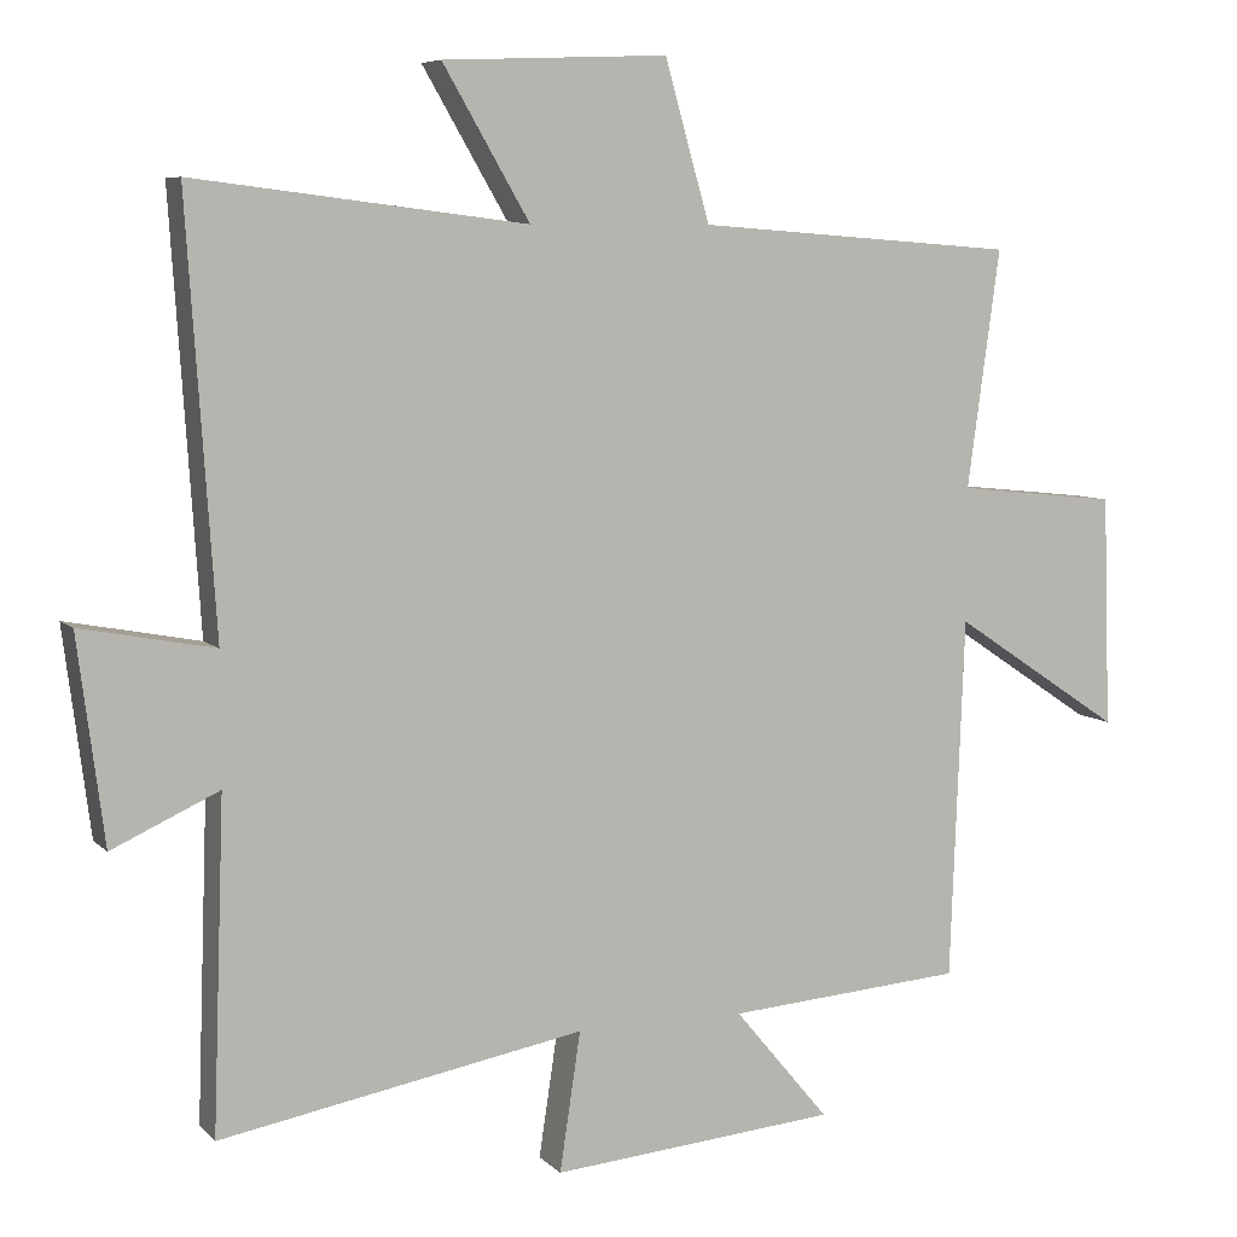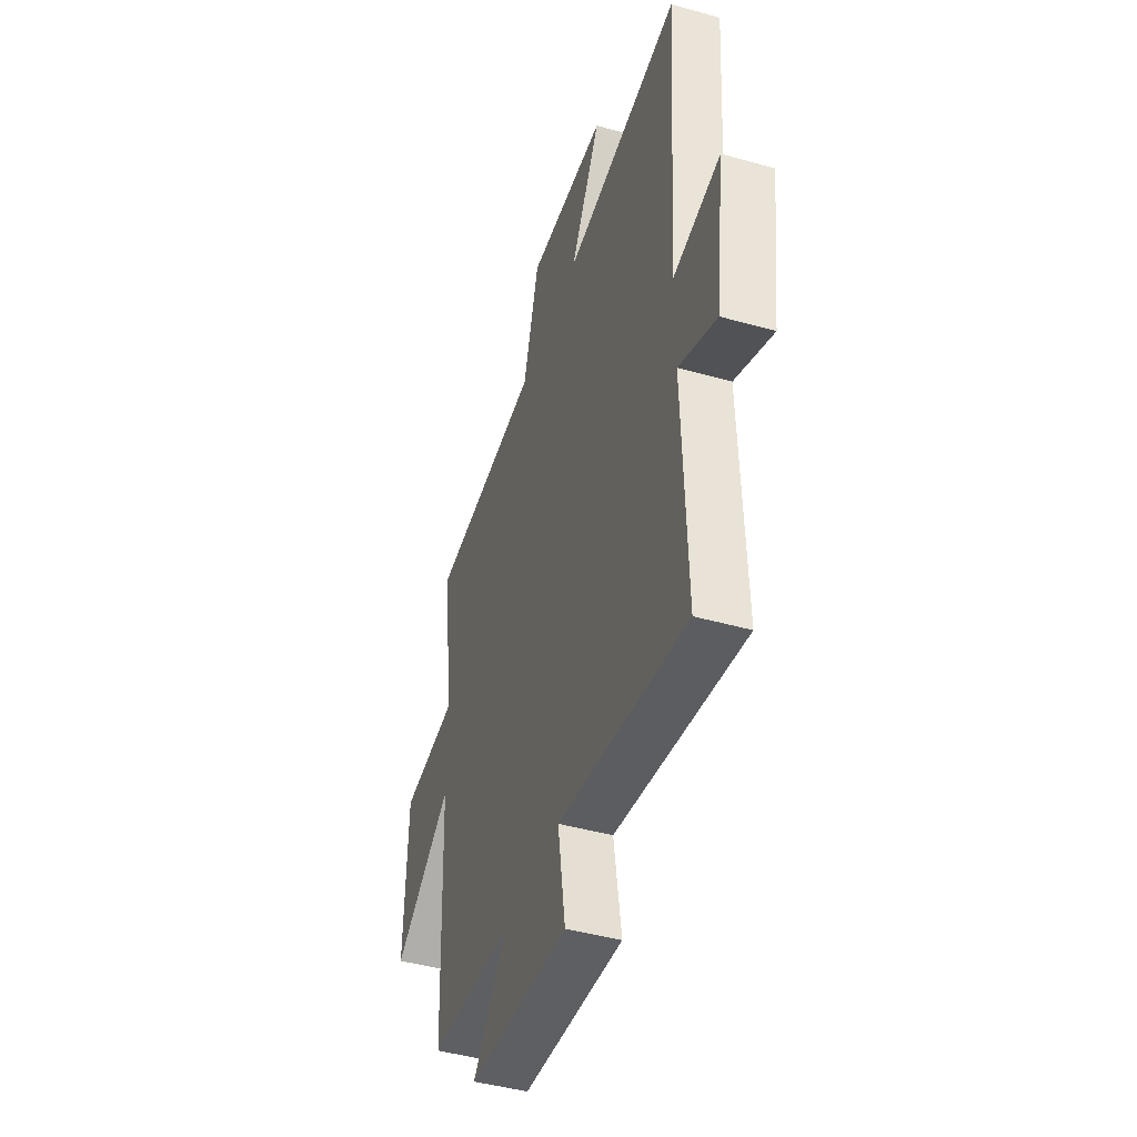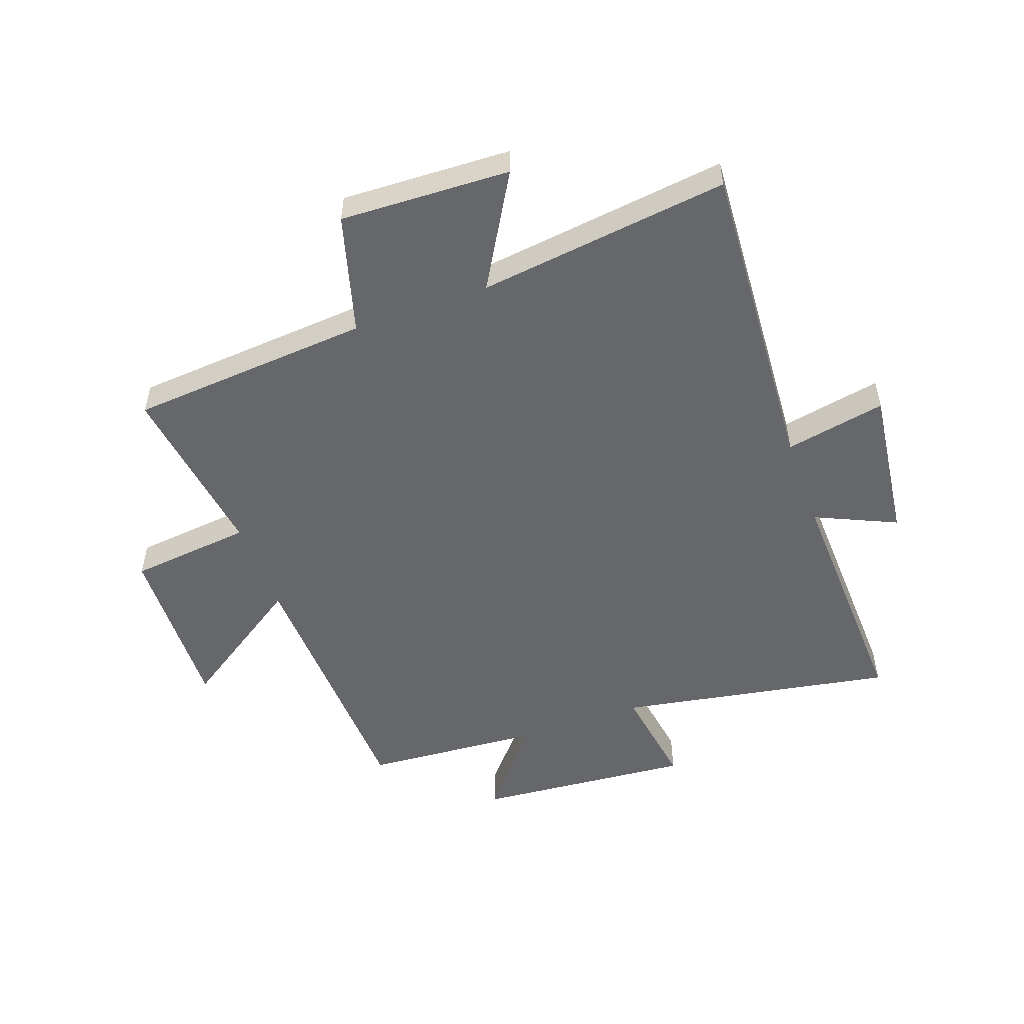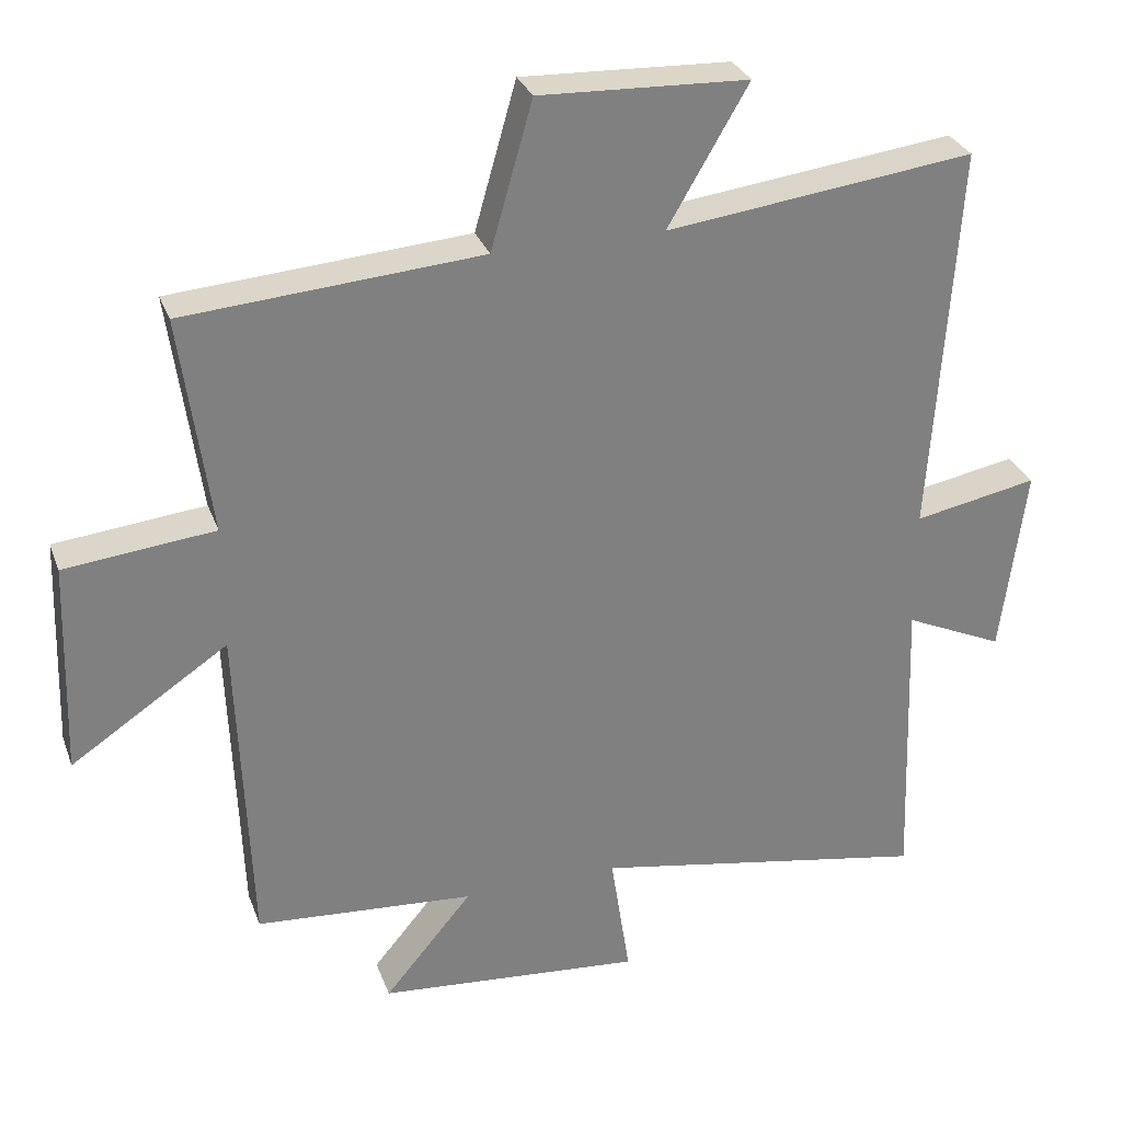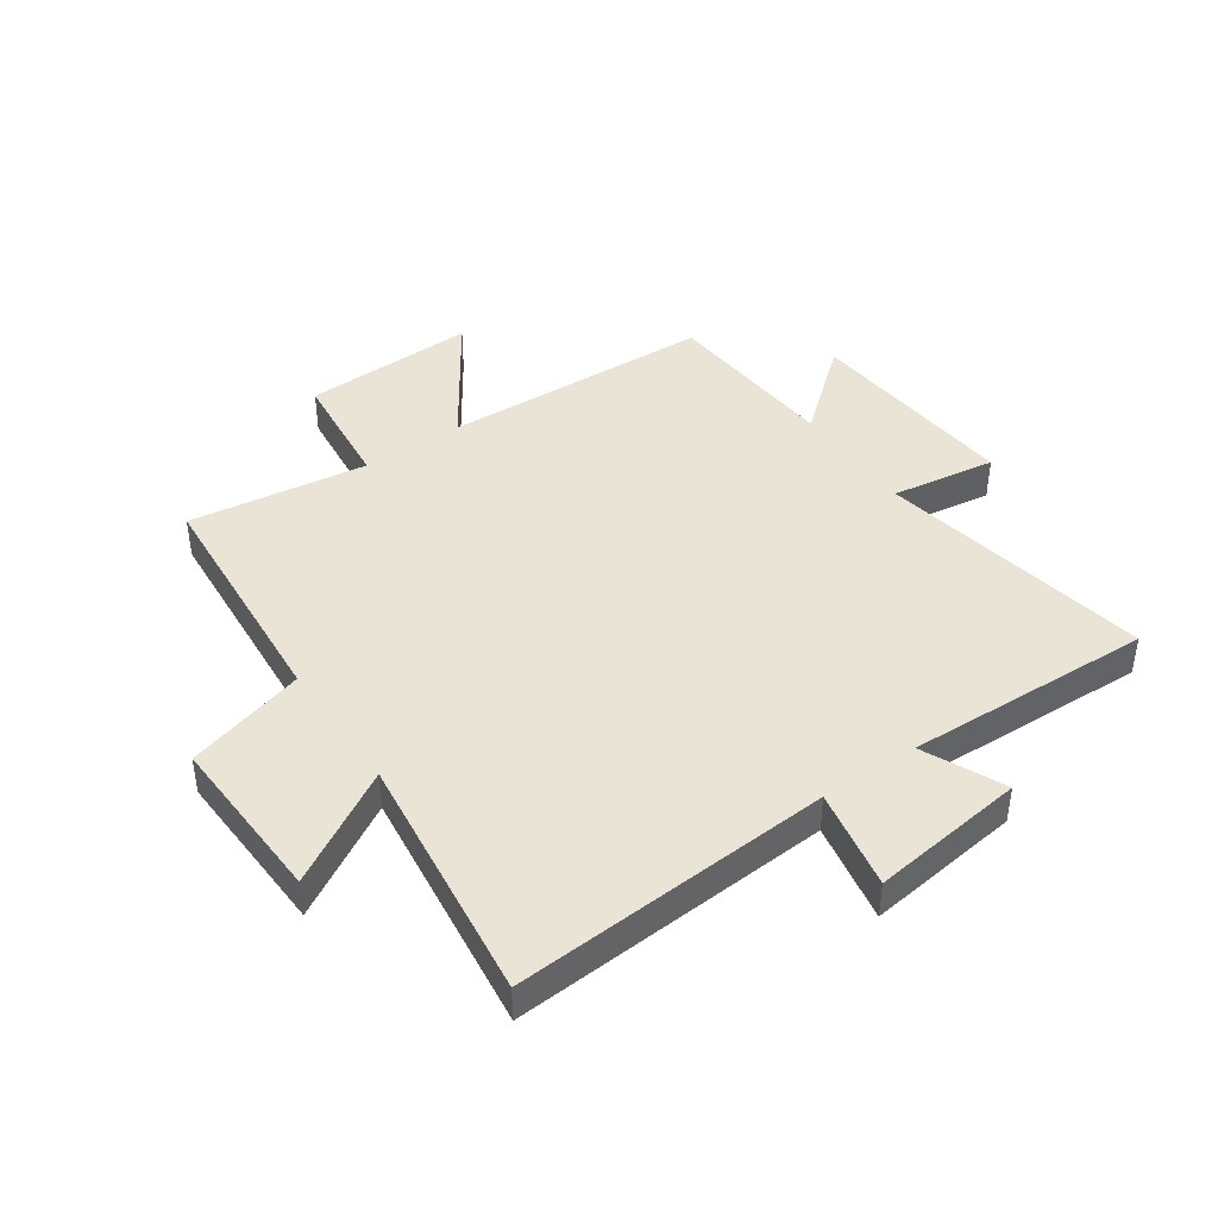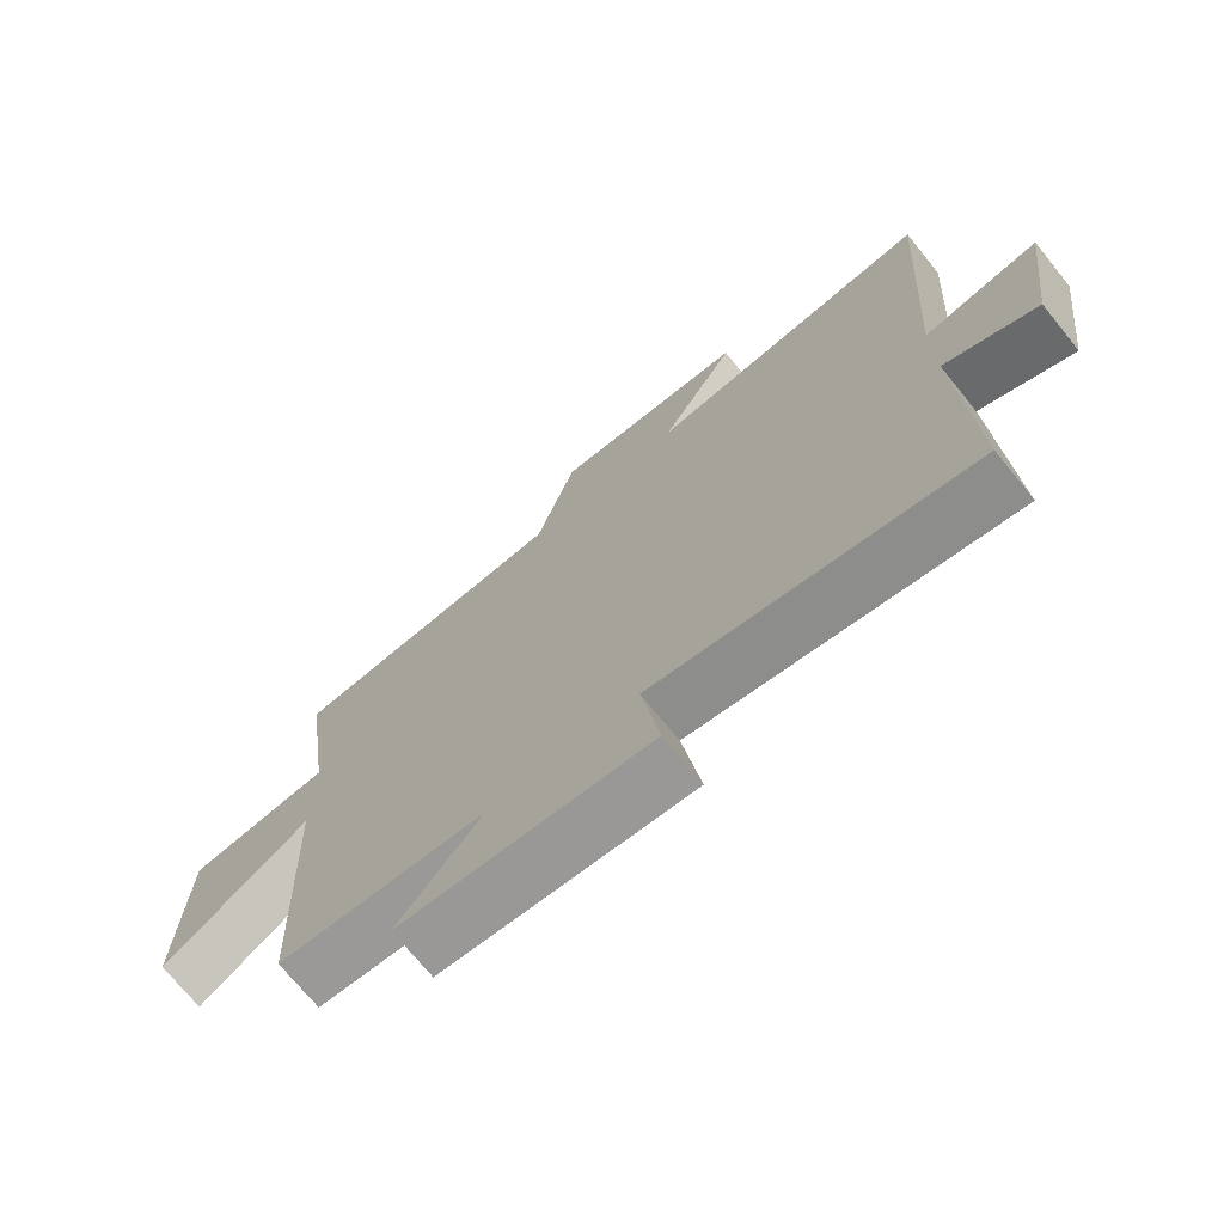
<metadata>
{"format":"obj","ext":"obj","renderer":"f3d","projection":"perspective","resolution":1024,"background":"white","views":[{"elev":7.1,"azim":156.7,"up":"+Z"},{"elev":-45.1,"azim":72.0,"up":"+Z"},{"elev":-52.2,"azim":19.9,"up":"+Y"},{"elev":30.0,"azim":-18.1,"up":"+Z"},{"elev":42.7,"azim":55.4,"up":"+Y"},{"elev":-72.3,"azim":39.1,"up":"+Z"}]}
</metadata>
<code>
v -0.482 0.07 -0.477
v -0.5 0.07 -0.011
v -0.719 0.07 -0.157
v -0.709 0.07 0.141
v -0.5 0.07 0.163
v -0.542 0.07 0.469
v -0.129 0.07 0.5
v -0.071 0.07 0.704
v 0.219 0.07 0.692
v 0.107 0.07 0.5
v 0.536 0.07 0.553
v 0.5 0.07 0.007
v 0.672 0.07 0.04
v 0.638 0.07 -0.224
v 0.5 0.07 -0.161
v 0.515 0.07 -0.585
v 0.044 0.07 -0.5
v 0.071 0.07 -0.679
v -0.299 0.07 -0.647
v -0.176 0.07 -0.5
v -0.482 0 -0.477
v -0.5 0 -0.011
v -0.719 0 -0.157
v -0.709 0 0.141
v -0.5 0 0.163
v -0.542 0 0.469
v -0.129 0 0.5
v -0.071 0 0.704
v 0.219 0 0.692
v 0.107 0 0.5
v 0.536 0 0.553
v 0.5 0 0.007
v 0.672 0 0.04
v 0.638 0 -0.224
v 0.5 0 -0.161
v 0.515 0 -0.585
v 0.044 0 -0.5
v 0.071 0 -0.679
v -0.299 0 -0.647
v -0.176 0 -0.5
f 17 18 19 20
f 17 20 1 2
f 15 16 17 2
f 12 13 14 15
f 12 15 2
f 10 11 12 2
f 7 8 9 10
f 5 6 7 10
f 5 10 2 3
f 3 4 5
f 40 39 38 37
f 22 21 40 37
f 22 37 36 35
f 35 34 33 32
f 22 35 32
f 22 32 31 30
f 30 29 28 27
f 30 27 26 25
f 23 22 30 25
f 25 24 23
f 1 21 22 2
f 2 22 23 3
f 3 23 24 4
f 4 24 25 5
f 5 25 26 6
f 6 26 27 7
f 7 27 28 8
f 8 28 29 9
f 9 29 30 10
f 10 30 31 11
f 11 31 32 12
f 12 32 33 13
f 13 33 34 14
f 14 34 35 15
f 15 35 36 16
f 16 36 37 17
f 17 37 38 18
f 18 38 39 19
f 19 39 40 20
f 20 40 21 1

</code>
